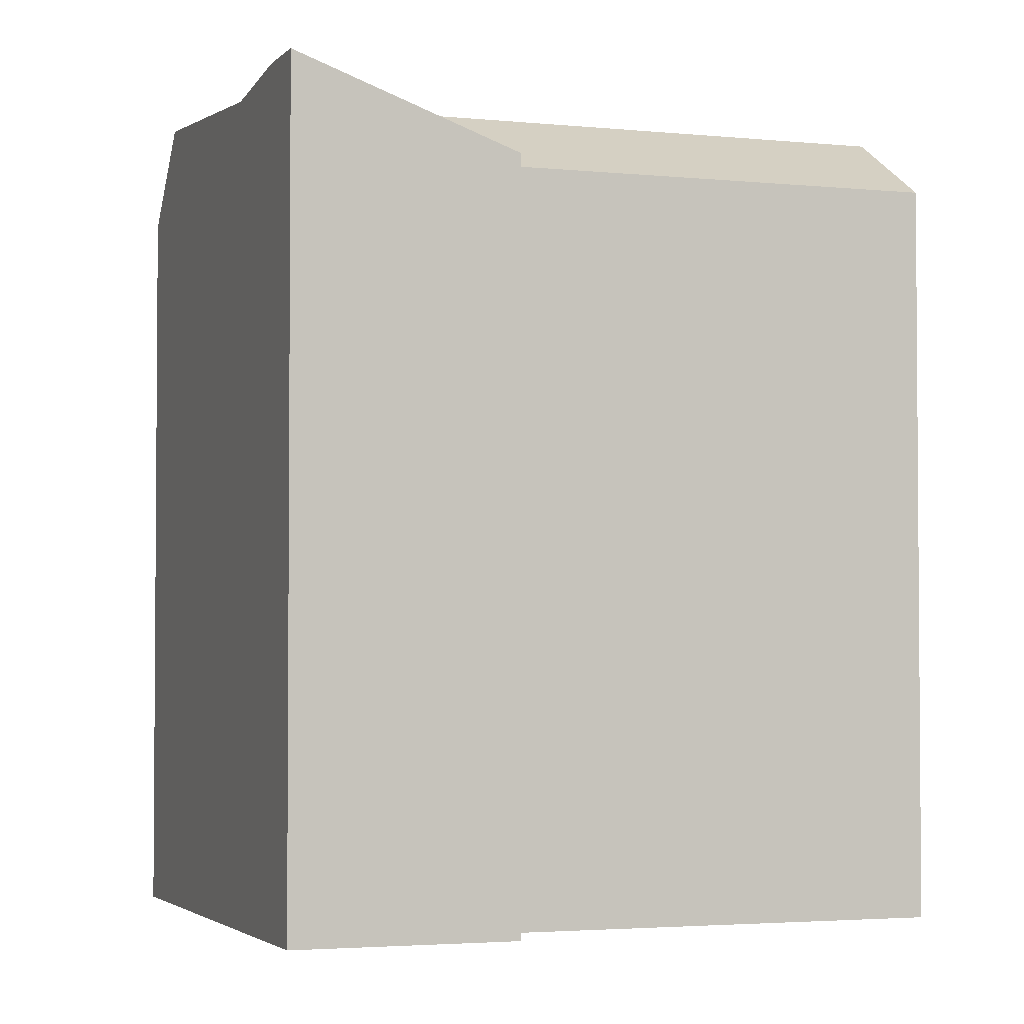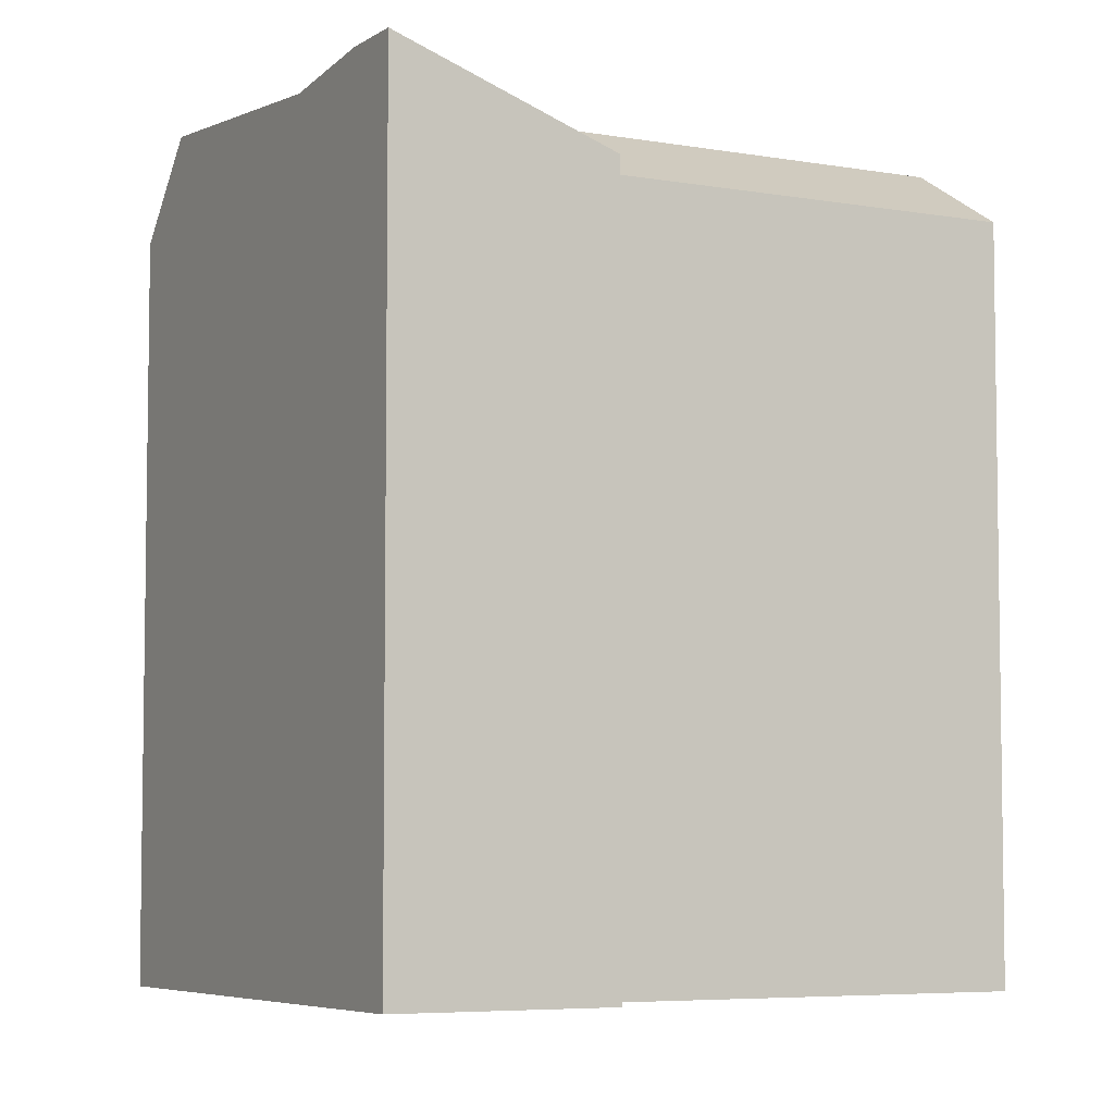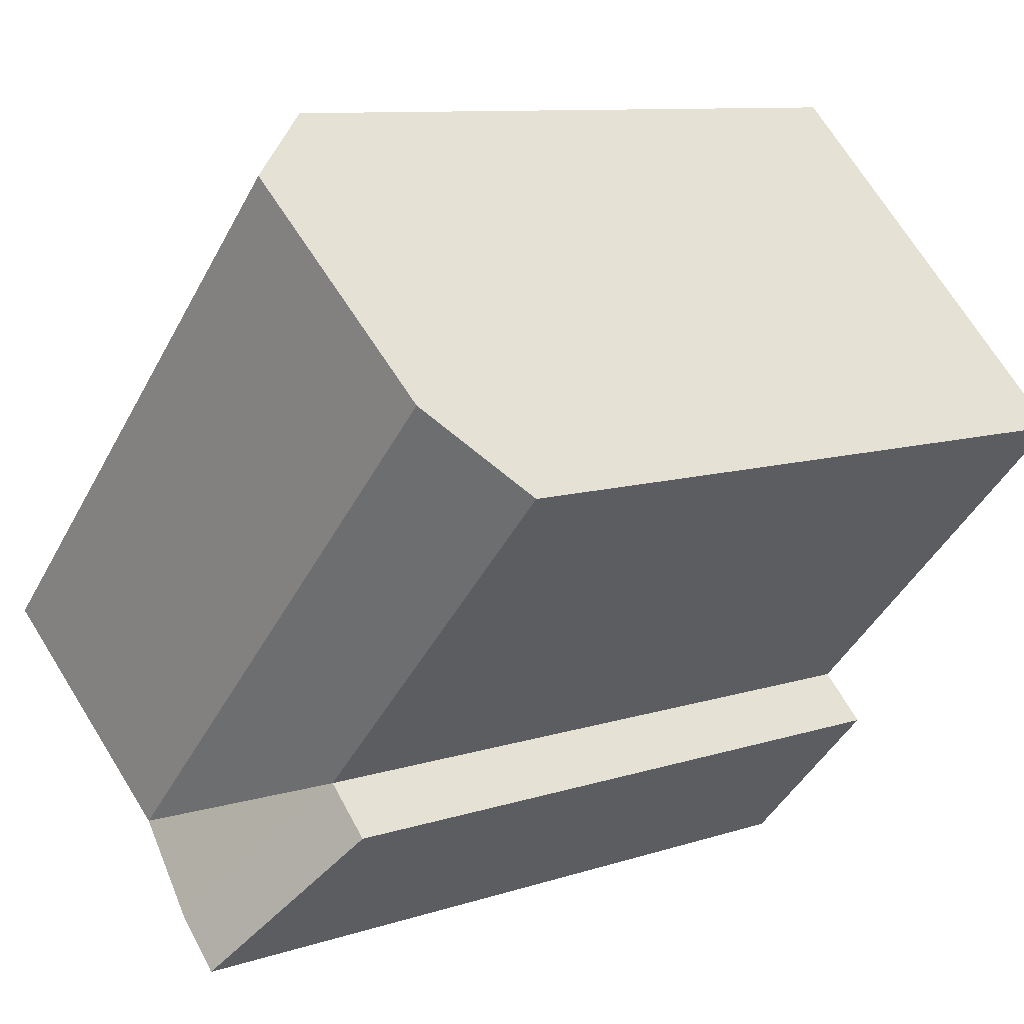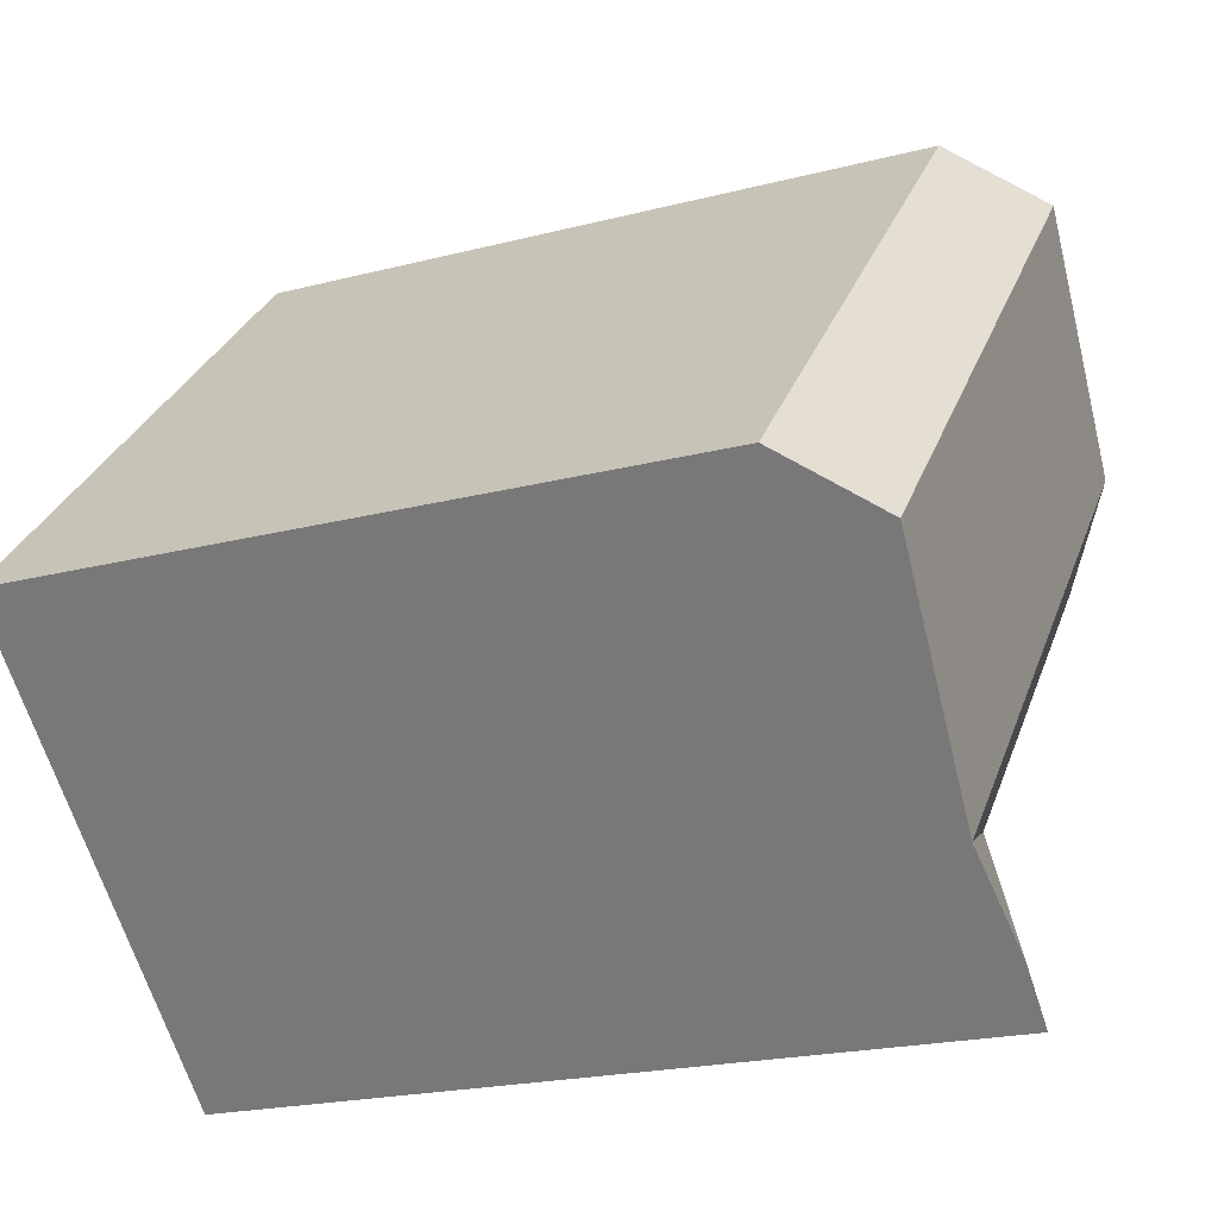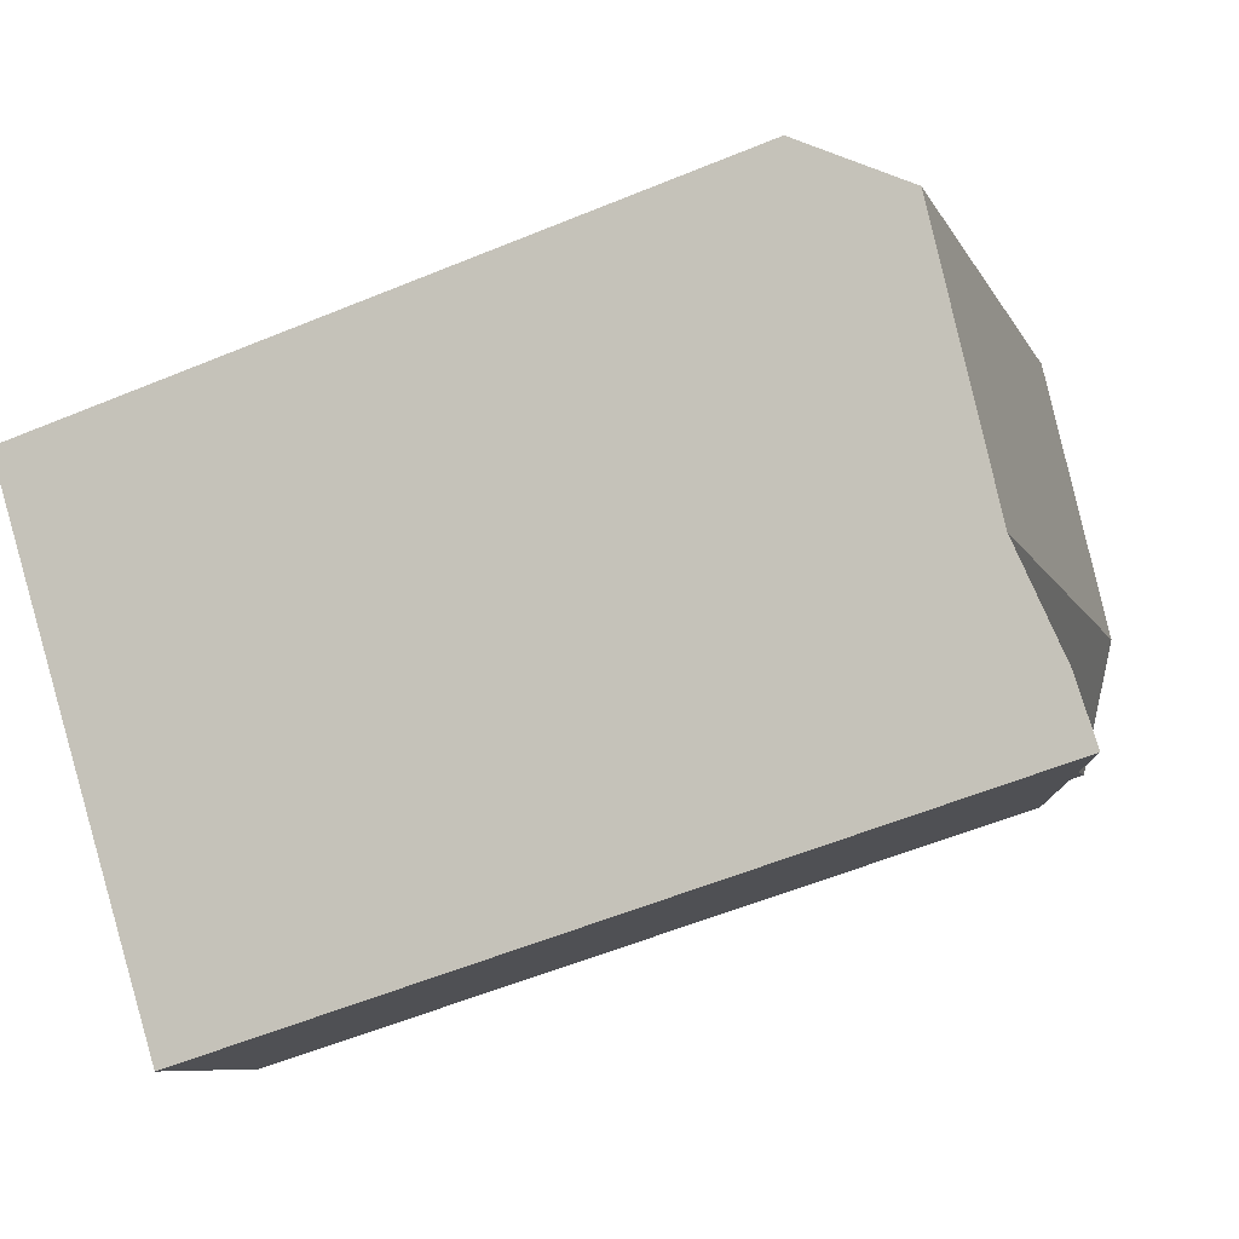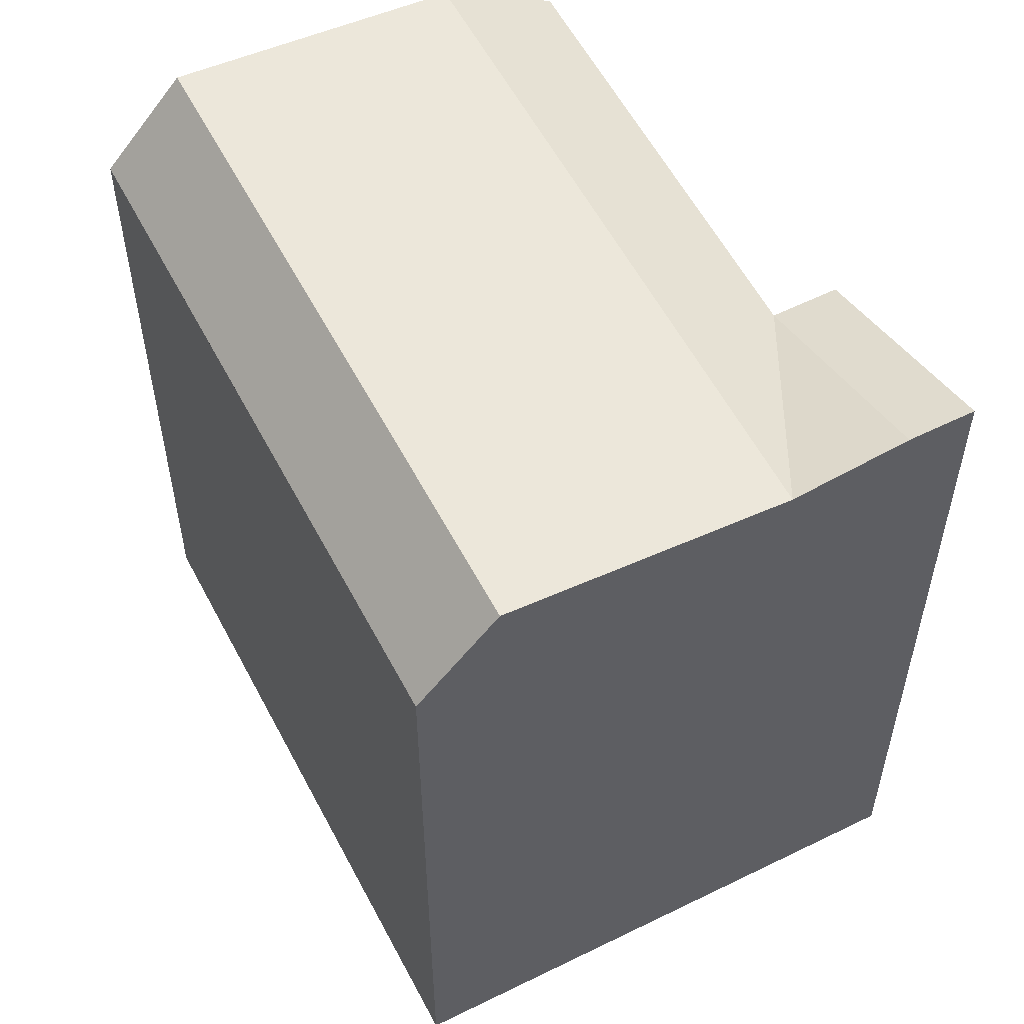
<metadata>
{"format":"obj","ext":"obj","renderer":"f3d","projection":"perspective","resolution":1024,"background":"white","views":[{"elev":-2.9,"azim":-153.6,"up":"+Y"},{"elev":-5.7,"azim":-162.2,"up":"+Y"},{"elev":9.7,"azim":-130.5,"up":"+Z"},{"elev":-20.5,"azim":115.4,"up":"+Z"},{"elev":-56.8,"azim":113.3,"up":"+Z"},{"elev":57.5,"azim":109.1,"up":"+Y"}]}
</metadata>
<code>
v  8.369 19.66 -8.849
v  10.66 21.49 -6.659
v  14.77 21.49 -11
v  2.291 21.49 2.189
v  0.0004186 19.66 -0.0006231
v  16.25 22.11 -1.317
v  20.36 22.11 -5.66
v  7.879 22.11 7.532
v  17.84 19.66 0.2033
v  21.94 19.66 -4.14
v  9.469 19.66 9.052
v  12.48 21.85 -13.19
v  7.053 19.66 -10.11
v  11.16 21.85 -14.45
v  17.84 -1.249e-17 0.204
v  21.94 2.535e-16 -4.14
v  9.468 -5.543e-16 9.053
v  8.368 5.418e-16 -8.849
v  0 0 0
v  7.053 6.188e-16 -10.11
v  11.16 8.848e-16 -14.45
v  12.48 8.078e-16 -13.19
v  14.77 6.737e-16 -11
v  20.35 3.466e-16 -5.66
v  2.291 -1.341e-16 2.19
v  7.878 -4.612e-16 7.533
g defaultobject
f 1 2 3
f 2 1 4
f 4 1 5
f 3 6 7
f 6 3 8
f 8 3 2
f 8 2 4
f 7 9 10
f 9 7 6
f 9 6 11
f 11 6 8
f 3 12 1
f 13 12 14
f 12 13 1
f 10 15 16
f 15 10 17
f 17 10 11
f 11 10 9
f 5 18 19
f 18 5 1
f 1 20 18
f 20 1 13
f 13 21 20
f 21 13 14
f 10 3 7
f 12 21 14
f 21 12 3
f 21 3 10
f 21 10 16
f 21 16 22
f 22 16 23
f 23 16 24
f 4 11 8
f 11 4 5
f 11 5 19
f 11 19 17
f 17 19 25
f 17 25 26
f 21 18 20
f 18 25 19
f 25 18 26
f 26 18 21
f 26 21 22
f 26 22 23
f 26 23 17
f 17 23 24
f 17 24 15
f 15 24 16

</code>
